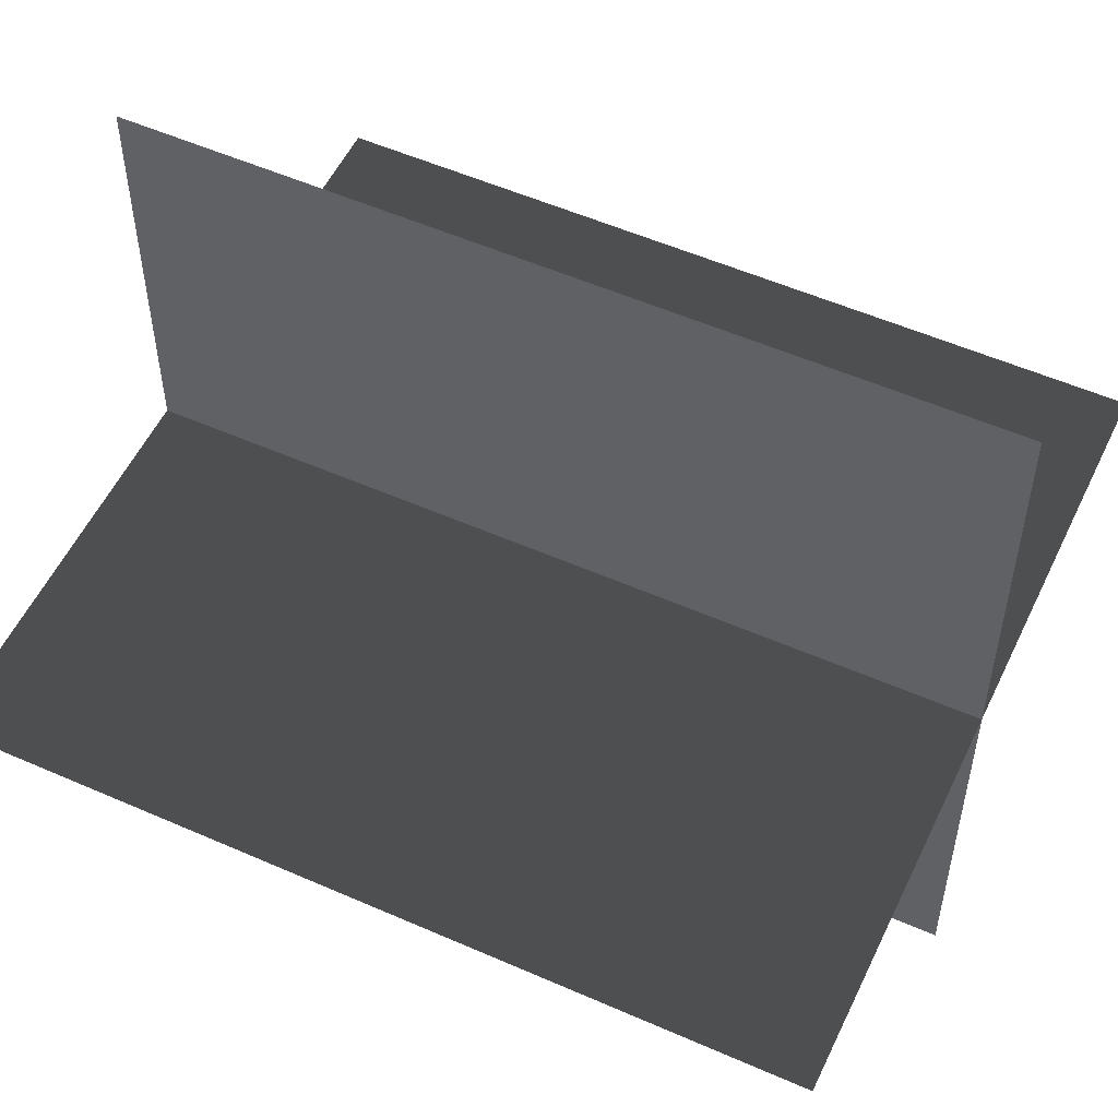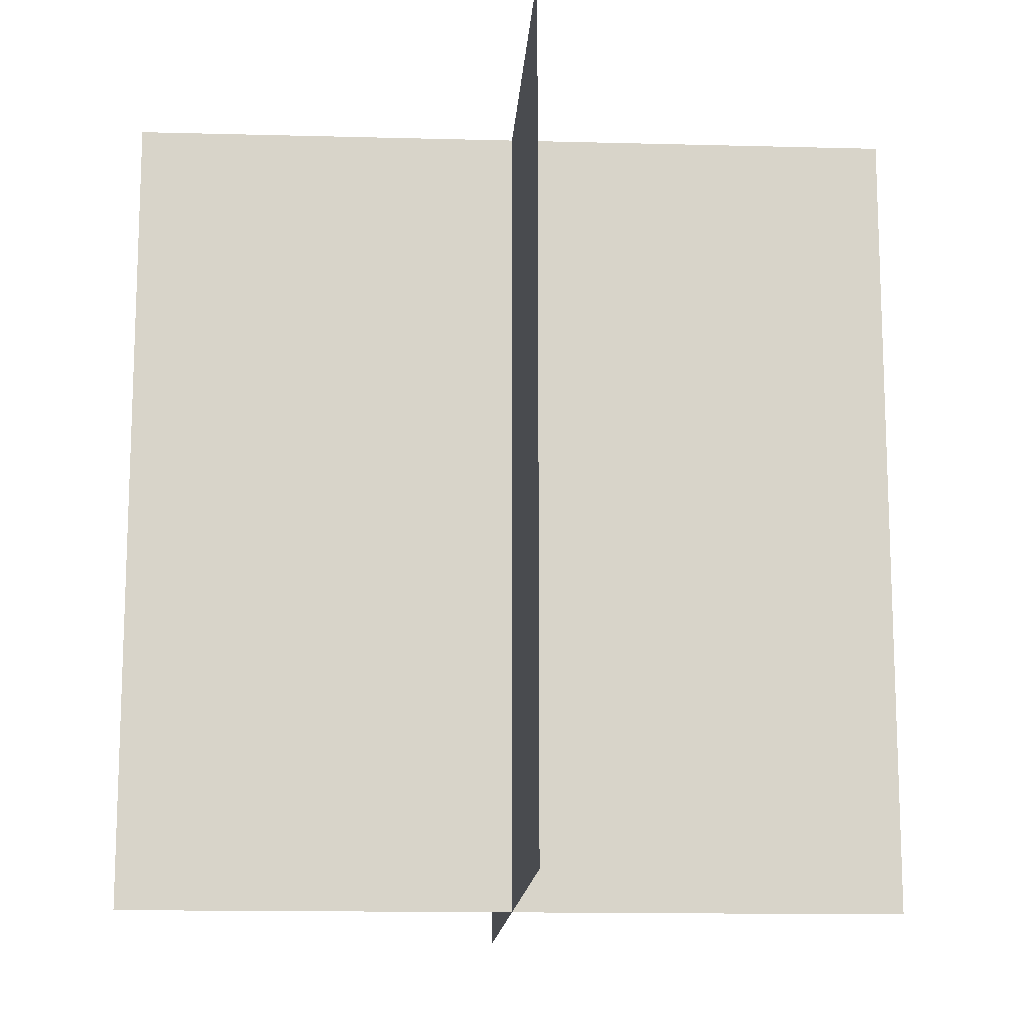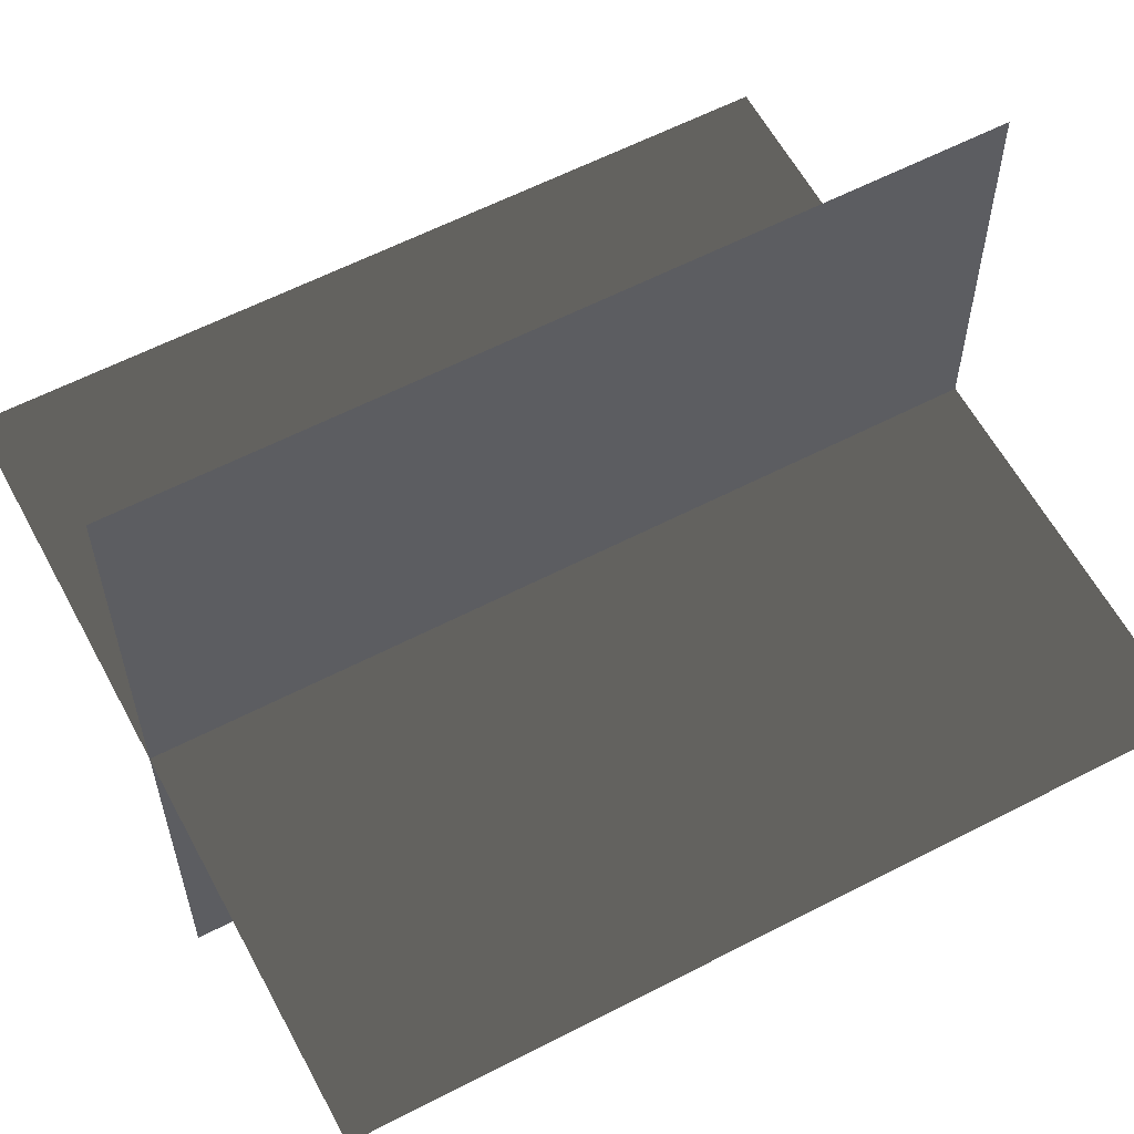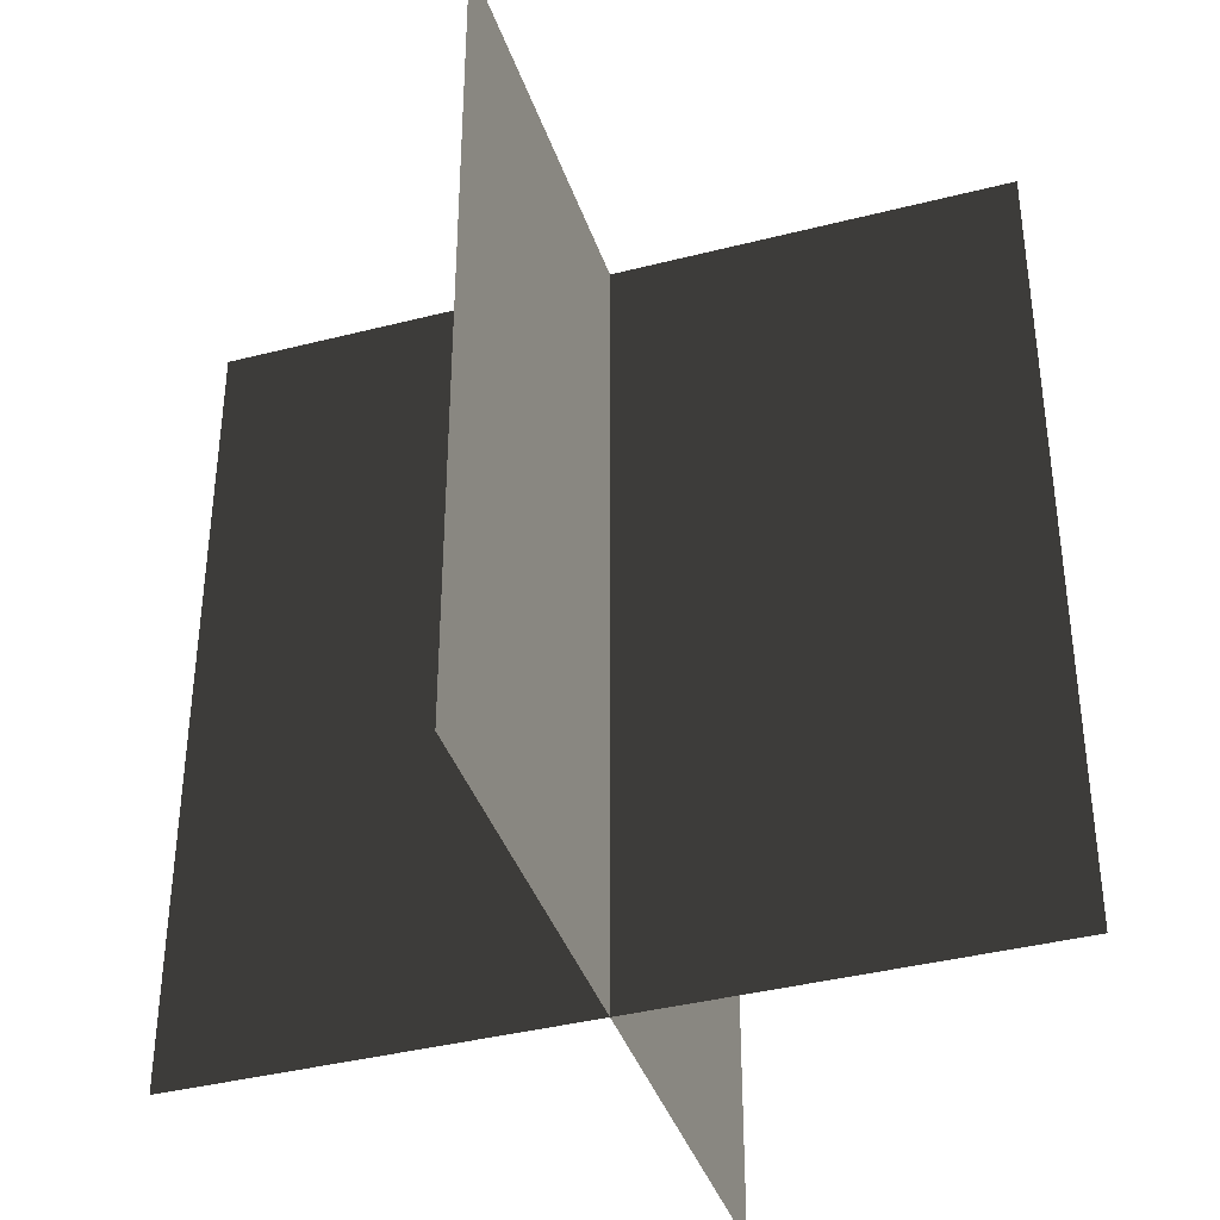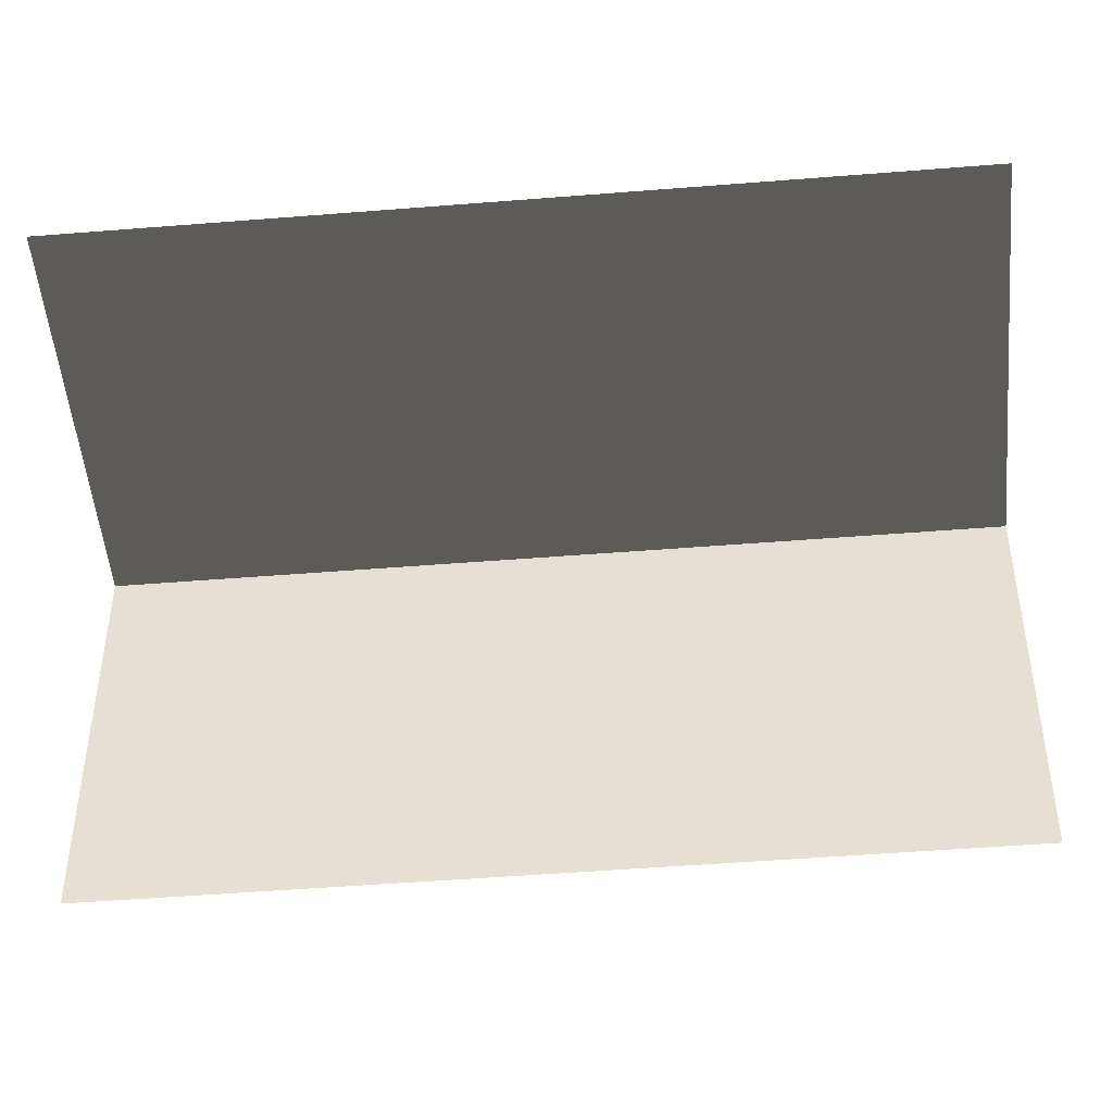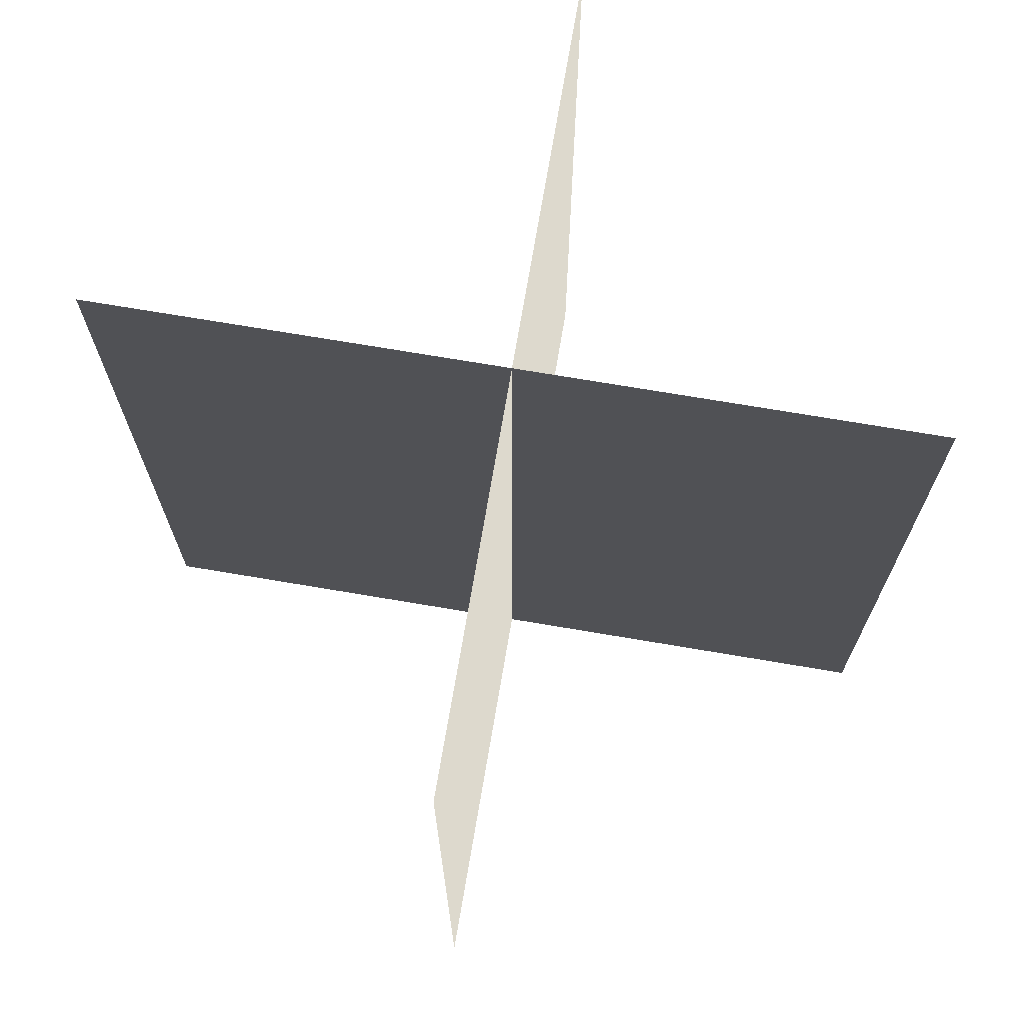
<metadata>
{"format":"obj","ext":"obj","renderer":"f3d","projection":"perspective","resolution":1024,"background":"white","views":[{"elev":54.1,"azim":115.1,"up":"+Z"},{"elev":-14.1,"azim":-93.4,"up":"+Y"},{"elev":59.8,"azim":62.0,"up":"+Z"},{"elev":-39.0,"azim":17.8,"up":"+Y"},{"elev":-48.9,"azim":-84.9,"up":"+Z"},{"elev":72.0,"azim":-80.4,"up":"+Y"}]}
</metadata>
<code>
v  -9.3 -0.2 -0
v  9.3 -0.2 -0
v  9.3 19.2 -0
v  -9.3 19.2 -0
v  -0 -0.2 9.3
v  0 -0.2 -9.3
v  0 19.2 -9.3
v  -0 19.2 9.3
g tree
f 1 2 3 4
f 5 6 7 8

</code>
